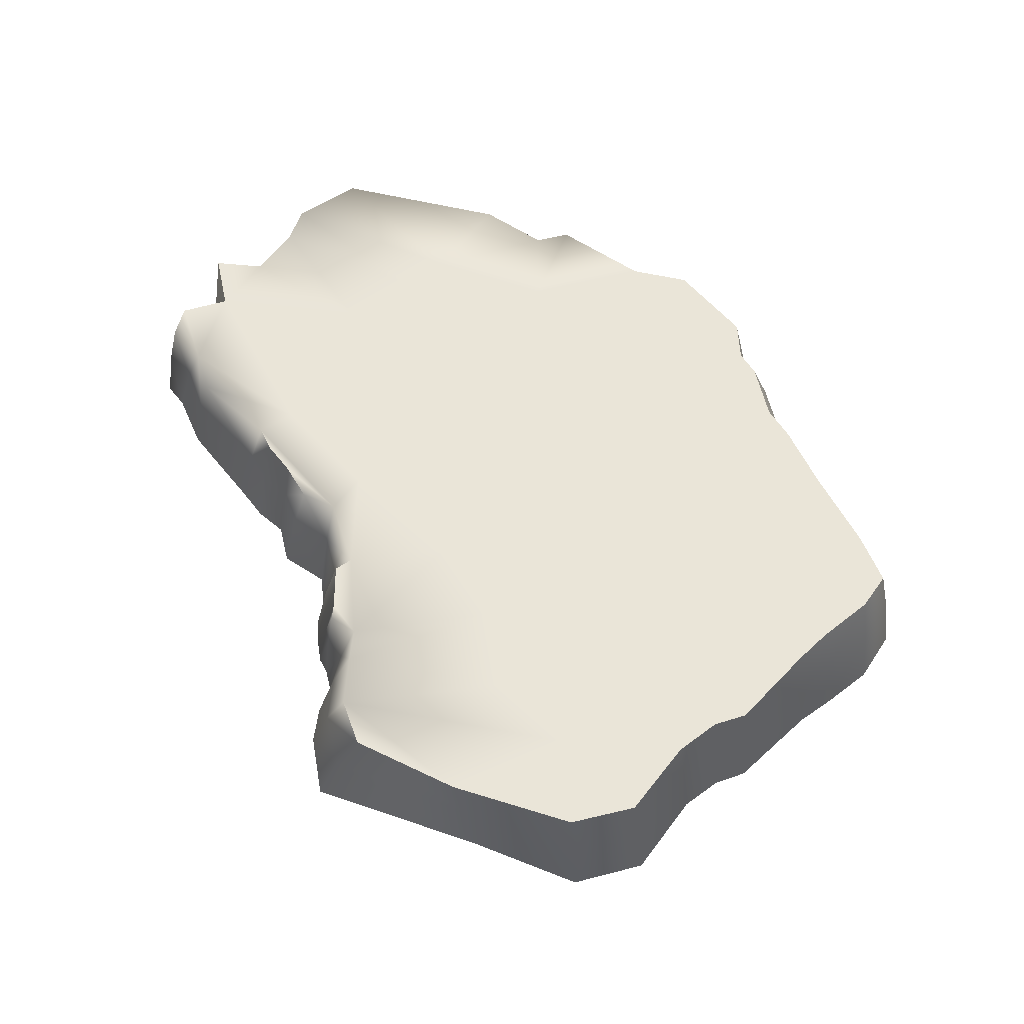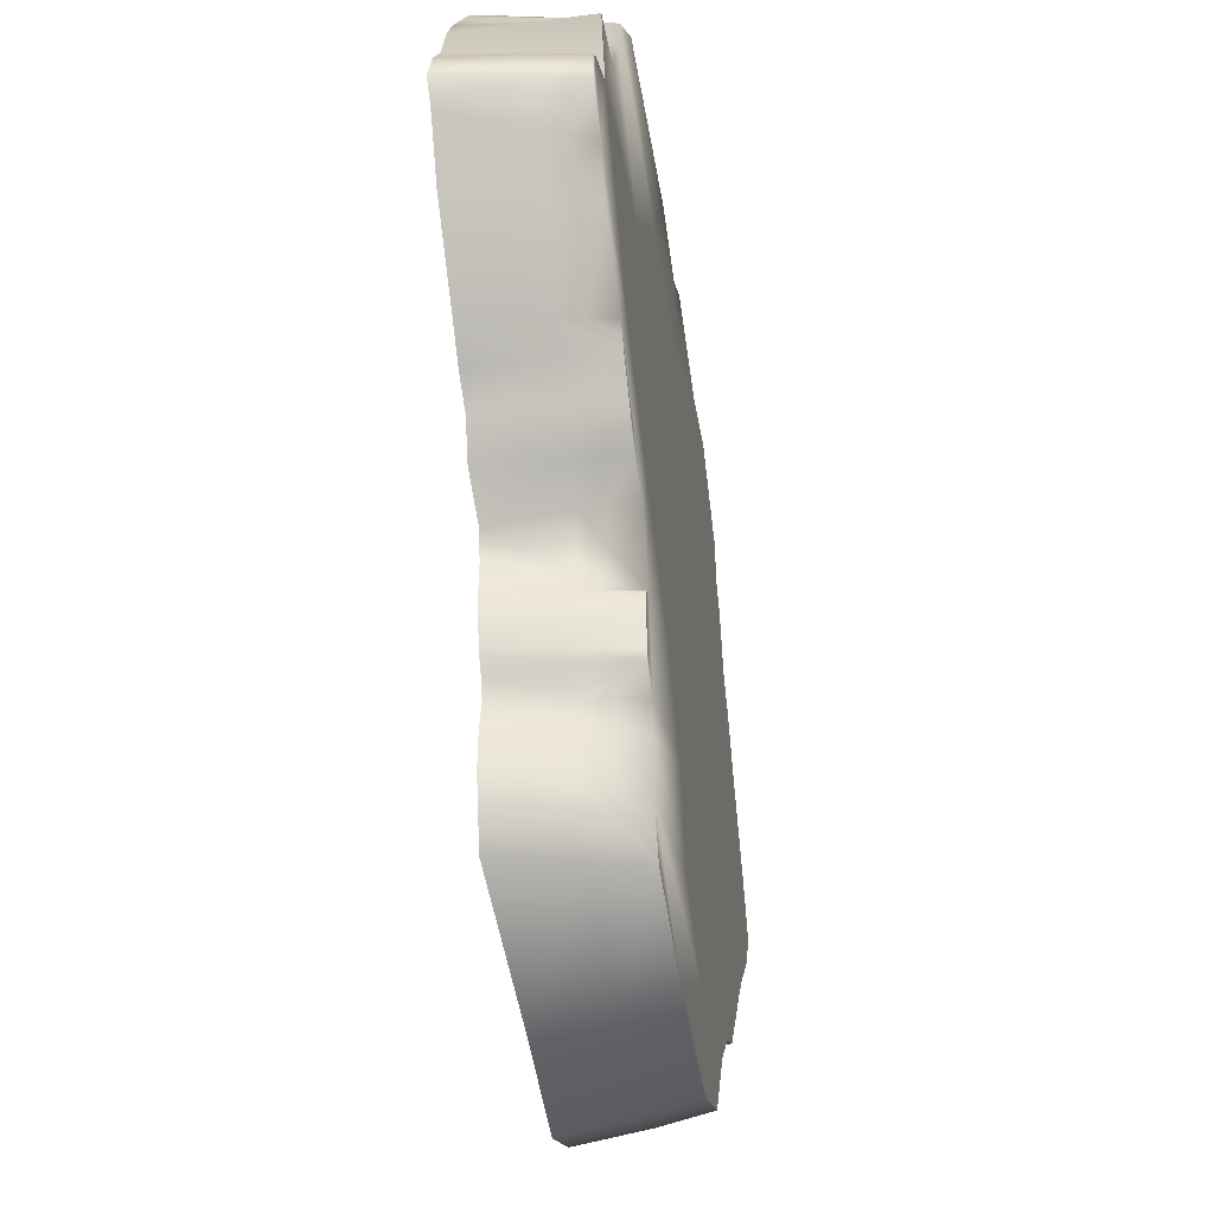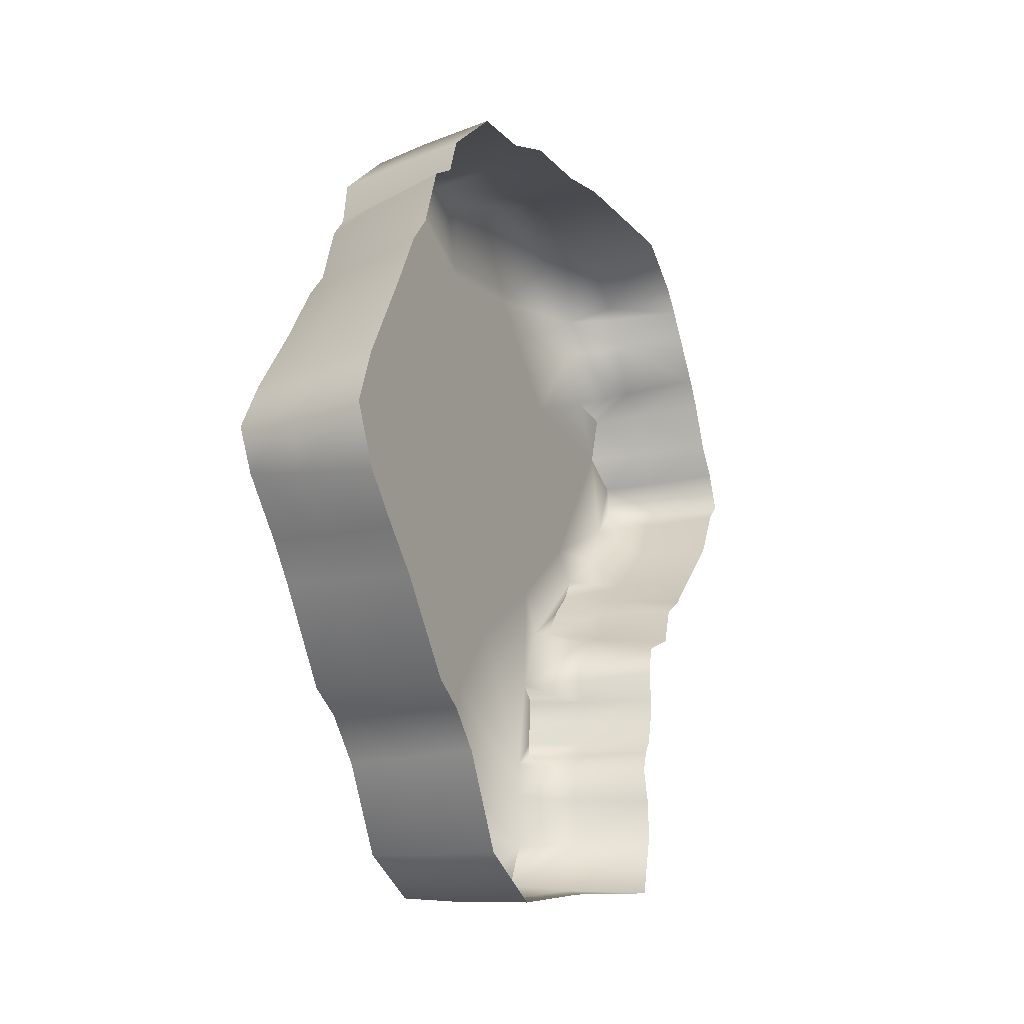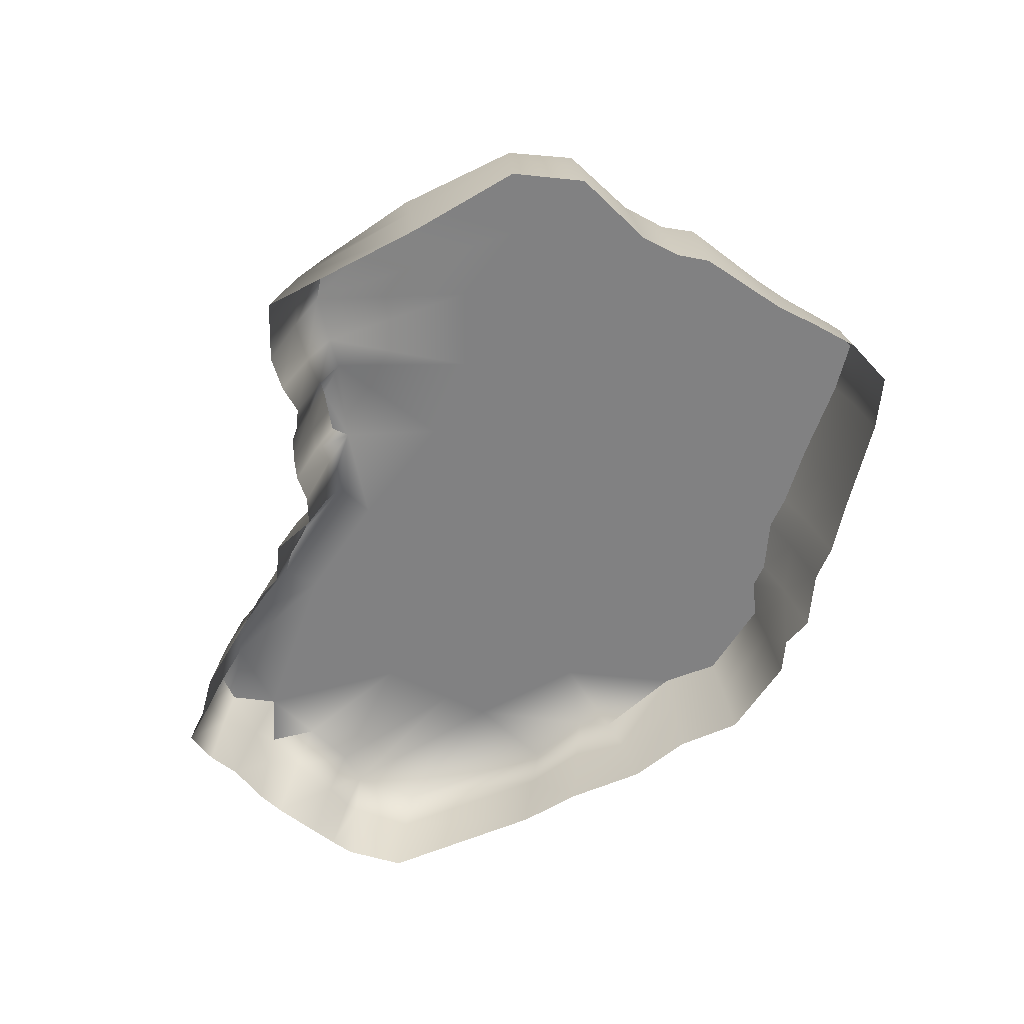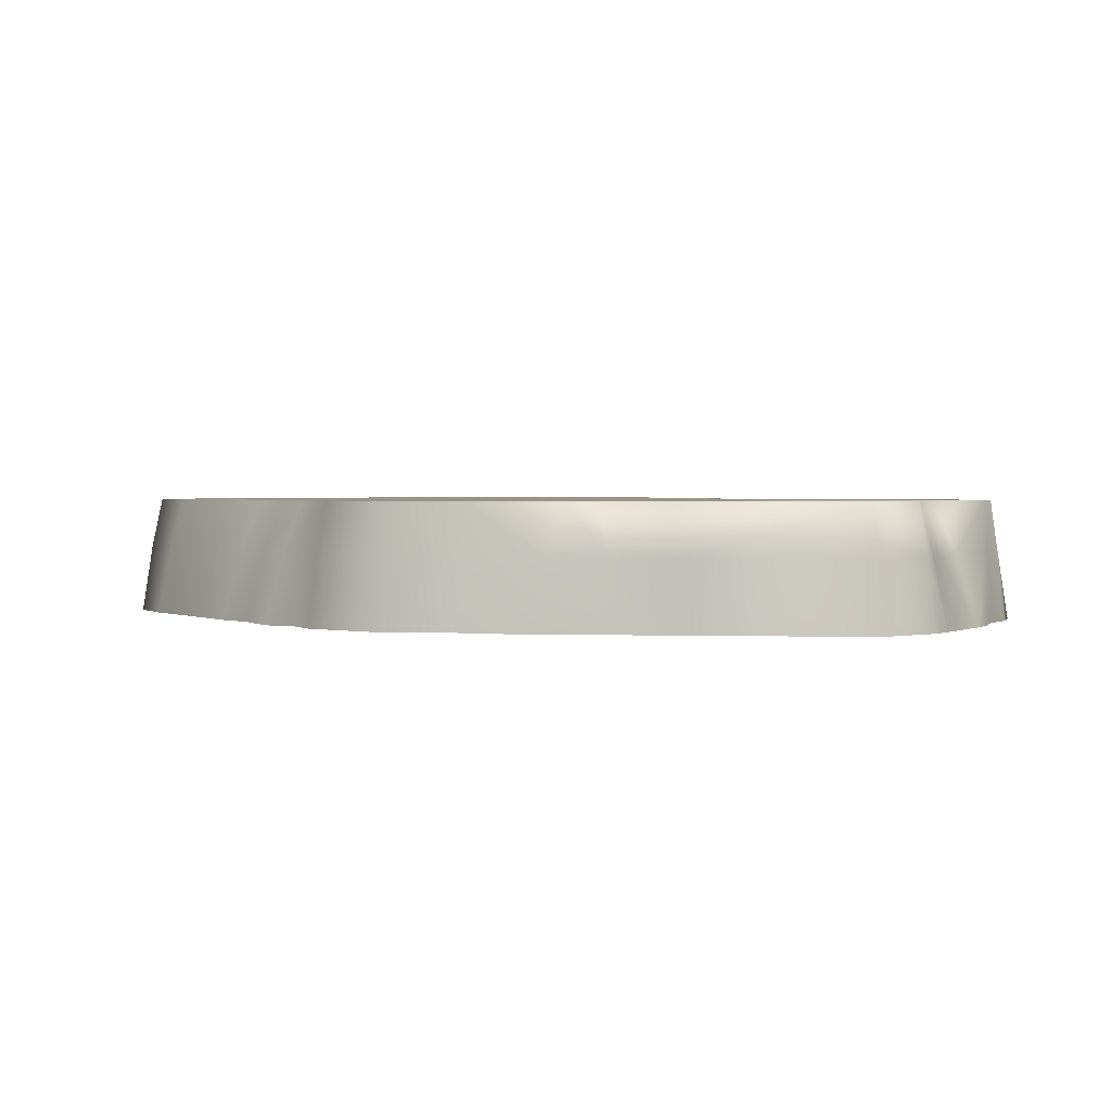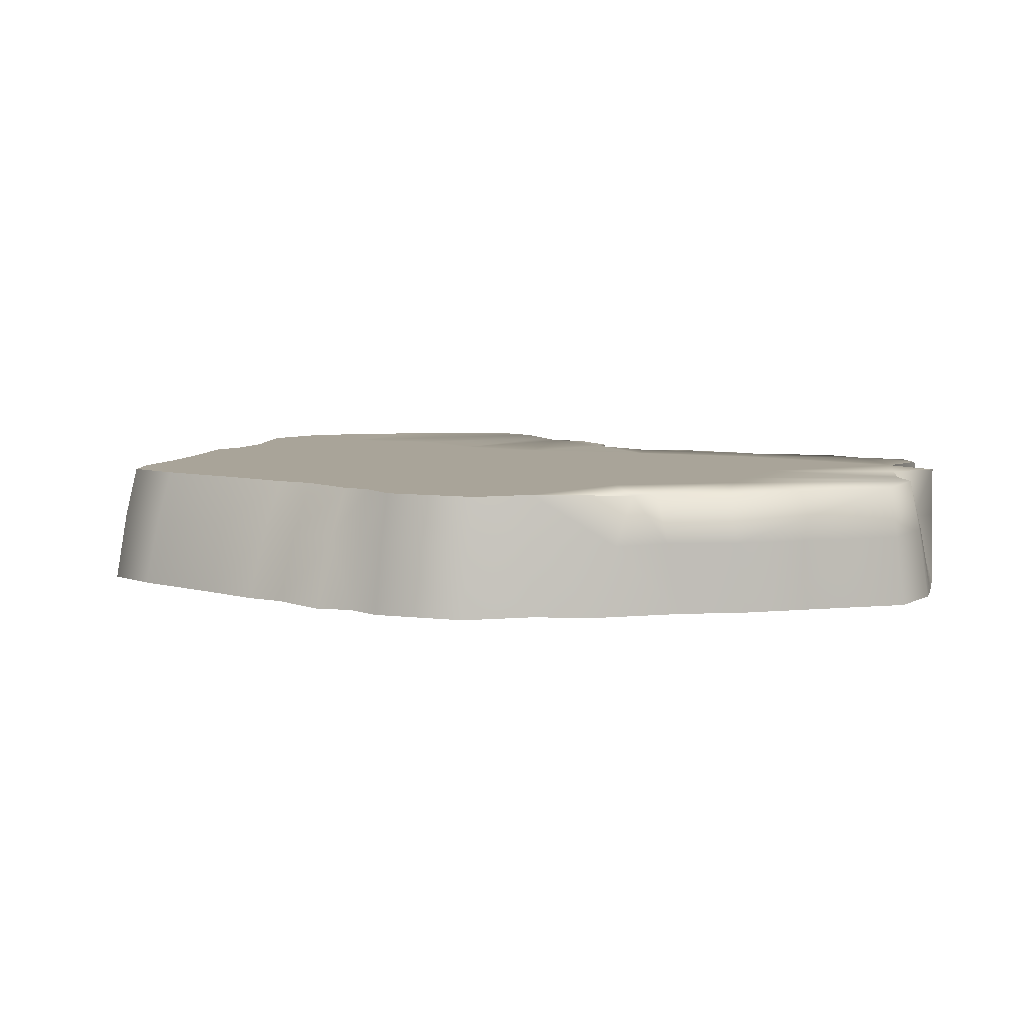
<metadata>
{"format":"obj","ext":"obj","renderer":"f3d","projection":"perspective","resolution":1024,"background":"white","views":[{"elev":59.1,"azim":-174.9,"up":"+Y"},{"elev":-36.1,"azim":99.6,"up":"+Z"},{"elev":-24.2,"azim":-66.3,"up":"+Z"},{"elev":-60.5,"azim":-166.0,"up":"+Y"},{"elev":1.8,"azim":-6.7,"up":"+Y"},{"elev":7.3,"azim":-24.4,"up":"+Y"}]}
</metadata>
<code>
g mesh_ground_a
v 0.0275 -0.0008387 -0.2233
v 0.1224 -0.0008383 -0.2433
v 0.1226 -0.0008379 -0.2129
v -0.01474 -0.0008383 -0.2575
v 0.04004 -0.0008383 -0.1739
v 0.1223 -0.0008377 -0.1934
v 0.07271 -0.0008383 -0.1302
v 0.1309 -0.000838 -0.1419
v 0.1337 -0.000838 -0.08135
v 0.115 -0.0008386 -0.05615
v 0.1475 -0.0008379 -0.103
v -0.005224 -0.0008382 -0.07095
v 0.05058 -0.0008385 -0.001368
v -0.04021 -0.0008389 -0.03501
v 0.02007 -0.000839 0.03196
v -0.06811 -0.0008384 0.03816
v -0.08559 -0.0008382 0.006063
v -0.02831 -0.0008382 0.06846
v -0.1033 -0.0008382 -0.04094
v -0.03102 -0.0008385 -0.1227
v -0.1348 -0.0008381 -0.08088
v -0.05264 -0.0008381 -0.1627
v -0.1762 -0.0008384 -0.1184
v -0.08291 -0.0008378 -0.2222
v 0.02859 -0.0008383 0.0844
v 0.06642 -0.0008386 0.05835
v 0.09466 -0.0008384 0.02612
v 0.1282 -0.0008383 -0.01581
v 0.1208 -0.0008389 0.08353
v 0.1553 -0.0008388 0.05352
v 0.09893 -0.0008382 0.1029
v 0.2032 -0.000838 0.1393
v 0.2087 -0.0008384 0.1179
v 0.2256 -0.0008382 0.0893
v 0.03162 -0.0008381 0.1302
v 0.06856 -0.0008381 0.1506
v 0.1699 -0.0008378 0.1658
v 0.2455 -0.000838 0.05689
v 0.1855 -0.0008383 -0.03355
v 0.2039 -0.0008382 -0.04769
v 0.2463 -0.0008383 -0.01625
v 0.2563 -0.000838 0.008731
v 0.07371 -0.03019 0.1522
v 0.1742 -0.03019 0.168
v 0.03606 -0.03019 0.1359
v 0.01205 -0.000838 0.137
v -0.03887 -0.0008379 0.1086
v -0.07355 -0.0008382 0.104
v 0.002437 -0.03019 0.1353
v -0.03887 -0.0008379 0.1086
v -0.04101 -0.03019 0.1122
v -0.07355 -0.0008382 0.104
v -0.07798 -0.03019 0.1063
v -0.112 -0.0008383 0.06648
v -0.1155 -0.0008377 0.04269
v -0.1251 -0.0008377 0.03019
v -0.136 -0.0008378 -0.002596
v -0.149 -0.0008383 -0.01932
v -0.1698 -0.0008381 -0.05427
v -0.1974 -0.0008379 -0.09626
v -0.2123 -0.0008381 -0.1249
v -0.2006 -0.0008381 -0.145
v -0.1753 -0.0008382 -0.1697
v -0.1602 -0.0008379 -0.1871
v -0.1269 -0.0008381 -0.2299
v -0.1084 -0.0008377 -0.2377
v -0.08775 -0.0008373 -0.2569
v -0.06208 -0.0008381 -0.2973
v -0.0245 -0.0008378 -0.3102
v 0.0485 -0.0008385 -0.2937
v 0.1348 -0.03019 -0.2153
v 0.1352 -0.03019 -0.2411
v 0.1322 -0.03019 -0.197
v 0.1376 -0.000838 -0.1849
v 0.1375 -0.0008383 -0.1762
v 0.1386 -0.0008384 -0.1628
v 0.1397 -0.0008382 -0.1491
v 0.1419 -0.03019 -0.1869
v 0.1444 -0.03019 -0.1785
v 0.1375 -0.0008383 -0.1762
v 0.1467 -0.03019 -0.1649
v 0.1386 -0.0008384 -0.1628
v 0.1483 -0.03019 -0.1511
v 0.1397 -0.0008382 -0.1491
v 0.1431 -0.03019 -0.1391
v 0.1532 -0.03019 -0.1112
v 0.1682 -0.000838 -0.0954
v 0.1822 -0.0008378 -0.07605
v 0.1964 -0.0008378 -0.06078
v 0.1765 -0.03019 -0.1004
v 0.1872 -0.03019 -0.07952
v 0.1822 -0.0008378 -0.07605
v 0.1964 -0.0008378 -0.06078
v 0.2133 -0.03019 -0.05177
v 0.2025 -0.03019 -0.06606
v 0.2542 -0.03019 -0.01535
v 0.2674 -0.03019 0.01215
v 0.2759 -0.0008379 0.02717
v 0.2725 -0.0008379 0.04616
v 0.2827 -0.03019 0.02709
v 0.2725 -0.0008379 0.04616
v 0.2767 -0.03019 0.04659
v 0.2568 -0.03019 0.06011
v 0.2455 -0.000838 0.05689
v 0.2557 -0.0008381 0.08967
v 0.2565 -0.03019 0.08873
v 0.2367 -0.03019 0.09604
v 0.219 -0.03019 0.1224
v 0.2112 -0.03019 0.1397
v 0.2063 -0.03019 0.1455
v 0.2193 -0.0713 0.14
v 0.2143 -0.0713 0.1459
v 0.2093 -0.0713 0.1517
v 0.2682 -0.0713 0.06332
v 0.2479 -0.0713 0.1028
v 0.2573 -0.0713 0.0878
v 0.2293 -0.0713 0.127
v 0.1784 -0.0713 0.1702
v 0.07885 -0.0713 0.1538
v 0.0405 -0.0713 0.1417
v -0.007178 -0.0713 0.1336
v -0.04316 -0.0713 0.1158
v -0.0824 -0.0713 0.1085
v -0.117 -0.03019 0.06868
v -0.112 -0.0008383 0.06648
v -0.1224 -0.03019 0.04609
v -0.1155 -0.0008377 0.04269
v -0.1356 -0.03019 0.034
v -0.1251 -0.0008377 0.03019
v -0.1469 -0.03019 0.0002419
v -0.136 -0.0008378 -0.002596
v -0.1602 -0.03019 -0.01727
v -0.149 -0.0008383 -0.01932
v -0.1779 -0.03019 -0.04983
v -0.1698 -0.0008381 -0.05427
v -0.2056 -0.03019 -0.09765
v -0.1974 -0.0008379 -0.09626
v -0.2123 -0.0008381 -0.1249
v -0.2188 -0.03019 -0.128
v -0.2006 -0.0008381 -0.145
v -0.2054 -0.03019 -0.1522
v -0.1818 -0.03019 -0.1748
v -0.1753 -0.0008382 -0.1697
v -0.1602 -0.0008379 -0.1871
v -0.1649 -0.03019 -0.1917
v -0.1269 -0.0008381 -0.2299
v -0.1299 -0.03019 -0.2337
v -0.1117 -0.03019 -0.2418
v -0.1084 -0.0008377 -0.2377
v -0.0924 -0.03019 -0.2596
v -0.08775 -0.0008373 -0.2569
v -0.06208 -0.0008381 -0.2973
v -0.06626 -0.03019 -0.3018
v -0.02703 -0.03019 -0.3158
v -0.0245 -0.0008378 -0.3102
v 0.04282 -0.03019 -0.2971
v 0.0485 -0.0008385 -0.2937
v 0.1103 -0.0008383 -0.2694
v 0.1243 -0.03019 -0.272
v -0.1695 -0.0713 -0.1962
v -0.1329 -0.0713 -0.2375
v -0.09706 -0.0713 -0.2623
v -0.115 -0.0713 -0.246
v -0.07045 -0.0713 -0.3063
v -0.02957 -0.0713 -0.3213
v 0.03714 -0.0713 -0.3005
v 0.1383 -0.0713 -0.2745
v 0.1479 -0.0713 -0.2389
v 0.1103 -0.0008383 -0.2694
v 0.147 -0.0713 -0.2177
v 0.1421 -0.0713 -0.2005
v 0.1461 -0.0713 -0.1888
v 0.1513 -0.0713 -0.1808
v 0.1548 -0.0713 -0.167
v 0.1568 -0.0713 -0.153
v 0.1553 -0.0713 -0.1364
v 0.1589 -0.0713 -0.1195
v 0.1848 -0.0713 -0.1053
v 0.1922 -0.0713 -0.08299
v 0.2086 -0.0713 -0.07134
v 0.2226 -0.0713 -0.05585
v 0.2621 -0.0713 -0.01446
v 0.2785 -0.0713 0.01557
v 0.2895 -0.0713 0.02701
v 0.2808 -0.0713 0.04702
v 0.0485 -0.0008385 -0.2937
v 0.1103 -0.0008383 -0.2694
v 0.2557 -0.0008381 0.08967
v 0.2725 -0.0008379 0.04616
v -0.1294 -0.0713 0.0495
v -0.146 -0.0713 0.03782
v -0.122 -0.0713 0.07088
v -0.1579 -0.0713 0.00308
v -0.1714 -0.0713 -0.01522
v -0.186 -0.0713 -0.04539
v -0.2138 -0.0713 -0.09903
v -0.2252 -0.0713 -0.1311
v -0.2102 -0.0713 -0.1593
v -0.1883 -0.0713 -0.18
g mesh_ground_a_0
f 3 2 1
f 4 1 2
f 1 5 3
f 6 3 5
f 5 7 6
f 8 6 7
f 9 8 7
f 10 9 7
f 9 11 8
f 7 12 10
f 13 10 12
f 12 14 13
f 15 13 14
f 16 15 14
f 16 14 17
f 16 18 15
f 17 14 19
f 14 12 20
f 20 19 14
f 20 7 5
f 12 7 20
f 19 20 21
f 21 20 22
f 21 22 23
f 23 22 24
f 4 24 22
f 22 1 4
f 22 5 1
f 20 5 22
f 25 15 18
f 15 25 26
f 26 13 15
f 26 27 13
f 27 28 13
f 13 28 10
f 29 27 26
f 29 30 27
f 27 30 28
f 31 26 25
f 31 29 26
f 32 29 31
f 32 33 29
f 33 30 29
f 33 34 30
f 31 25 35
f 35 36 31
f 37 31 36
f 31 37 32
f 30 34 38
f 38 28 30
f 10 28 39
f 39 28 38
f 39 9 10
f 9 39 40
f 41 40 39
f 42 41 39
f 38 42 39
f 40 11 9
f 36 43 37
f 43 44 37
f 44 32 37
f 45 36 35
f 45 43 36
f 45 35 46
f 46 35 25
f 25 47 46
f 47 25 18
f 18 48 47
f 46 49 45
f 49 46 50
f 50 51 49
f 51 50 52
f 52 53 51
f 48 18 16
f 16 54 48
f 16 55 54
f 55 16 17
f 56 55 17
f 57 56 17
f 57 17 19
f 58 57 19
f 58 19 21
f 21 59 58
f 60 59 21
f 21 23 60
f 61 60 23
f 62 61 23
f 63 62 23
f 23 64 63
f 64 23 24
f 24 65 64
f 66 65 24
f 67 66 24
f 67 24 4
f 4 68 67
f 69 68 4
f 70 69 4
f 70 4 2
f 2 3 71
f 71 72 2
f 73 71 3
f 3 6 73
f 73 6 74
f 75 74 6
f 8 75 6
f 76 75 8
f 8 77 76
f 74 78 73
f 79 78 74
f 74 80 79
f 81 79 80
f 80 82 81
f 83 81 82
f 82 84 83
f 83 84 8
f 8 85 83
f 86 85 8
f 8 11 86
f 86 11 87
f 11 88 87
f 40 88 11
f 89 88 40
f 87 90 86
f 91 90 87
f 87 92 91
f 91 92 93
f 93 40 94
f 94 95 93
f 93 95 91
f 94 40 41
f 41 96 94
f 96 41 42
f 42 97 96
f 97 42 98
f 99 98 42
f 98 100 97
f 100 98 101
f 101 102 100
f 103 102 101
f 103 101 104
f 103 104 105
f 105 106 103
f 107 106 105
f 107 105 34
f 107 34 33
f 33 108 107
f 108 33 32
f 32 109 108
f 32 110 109
f 111 109 110
f 110 112 111
f 110 113 112
f 44 110 32
f 114 102 103
f 114 103 106
f 115 106 107
f 115 107 108
f 115 116 106
f 106 116 114
f 117 108 109
f 109 111 117
f 108 117 115
f 118 110 44
f 118 113 110
f 119 118 44
f 43 119 44
f 120 119 43
f 120 43 45
f 120 45 49
f 49 121 120
f 121 49 51
f 51 122 121
f 122 51 53
f 53 123 122
f 123 53 124
f 125 124 53
f 53 52 125
f 125 126 124
f 127 126 125
f 127 128 126
f 128 127 129
f 129 130 128
f 131 130 129
f 131 132 130
f 132 131 133
f 133 134 132
f 135 134 133
f 135 136 134
f 137 136 135
f 136 137 138
f 138 139 136
f 139 138 140
f 140 141 139
f 141 140 142
f 143 142 140
f 142 143 144
f 144 145 142
f 145 144 146
f 146 147 145
f 146 148 147
f 146 149 148
f 149 150 148
f 151 150 149
f 150 151 152
f 152 153 150
f 153 152 154
f 152 155 154
f 154 155 156
f 155 157 156
f 156 157 158
f 158 159 156
f 160 145 147
f 147 161 160
f 150 162 148
f 162 150 153
f 148 162 163
f 147 163 161
f 147 148 163
f 153 164 162
f 164 153 165
f 153 154 165
f 165 154 166
f 154 156 166
f 166 156 159
f 159 167 166
f 168 167 159
f 159 72 168
f 72 159 169
f 169 2 72
f 170 168 72
f 72 71 170
f 171 170 71
f 71 73 171
f 172 171 73
f 73 78 172
f 173 172 78
f 78 79 173
f 174 173 79
f 79 81 174
f 175 174 81
f 81 83 175
f 175 83 85
f 85 176 175
f 177 176 85
f 85 86 177
f 177 86 90
f 90 178 177
f 179 178 90
f 90 91 179
f 179 91 95
f 95 180 179
f 181 180 95
f 95 94 181
f 181 94 96
f 96 182 181
f 182 96 97
f 97 183 182
f 183 97 100
f 100 184 183
f 184 100 102
f 102 185 184
f 114 185 102
f 2 187 186
f 34 188 38
f 42 38 189
f 190 126 128
f 128 191 190
f 190 124 126
f 124 190 192
f 124 192 123
f 128 193 191
f 130 193 128
f 130 194 193
f 194 130 132
f 132 195 194
f 134 195 132
f 134 196 195
f 136 196 134
f 196 136 139
f 139 197 196
f 197 139 141
f 141 198 197
f 141 199 198
f 142 199 141
f 142 160 199
f 145 160 142

</code>
